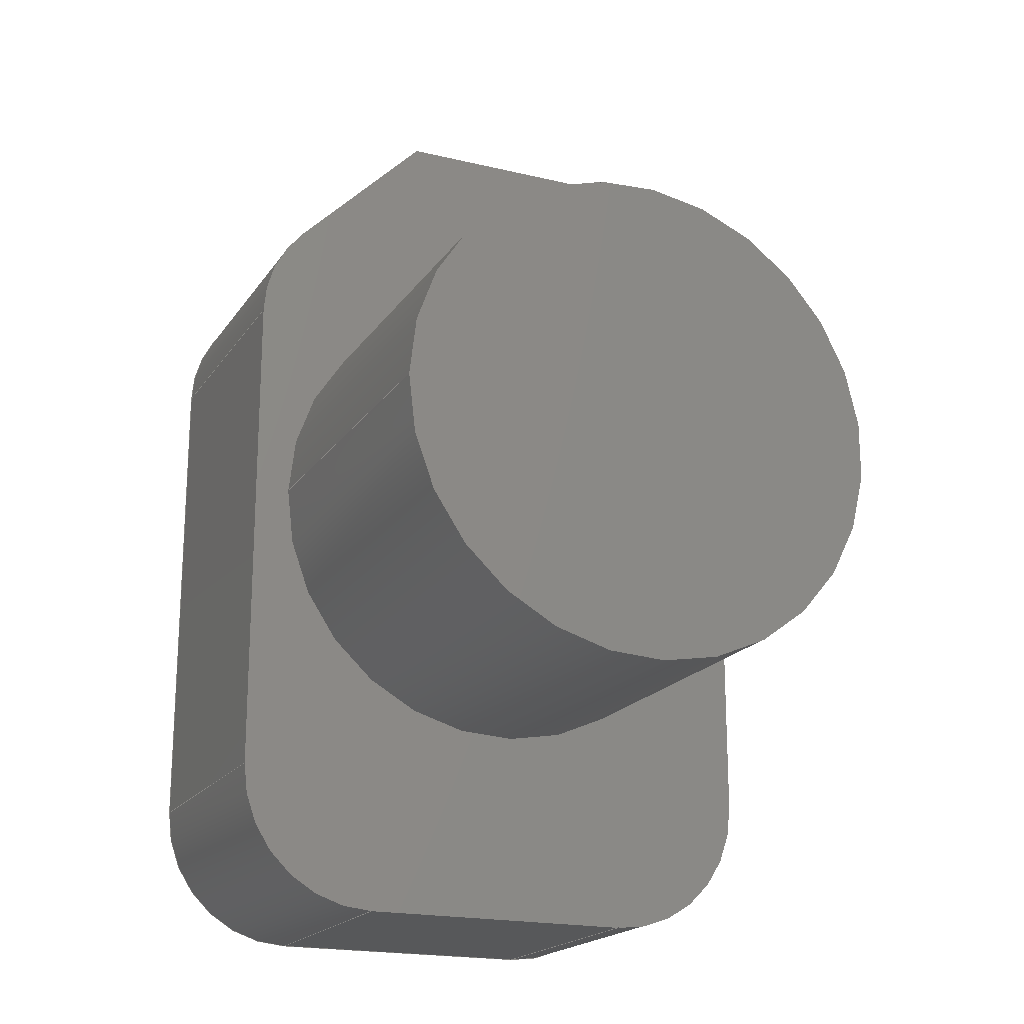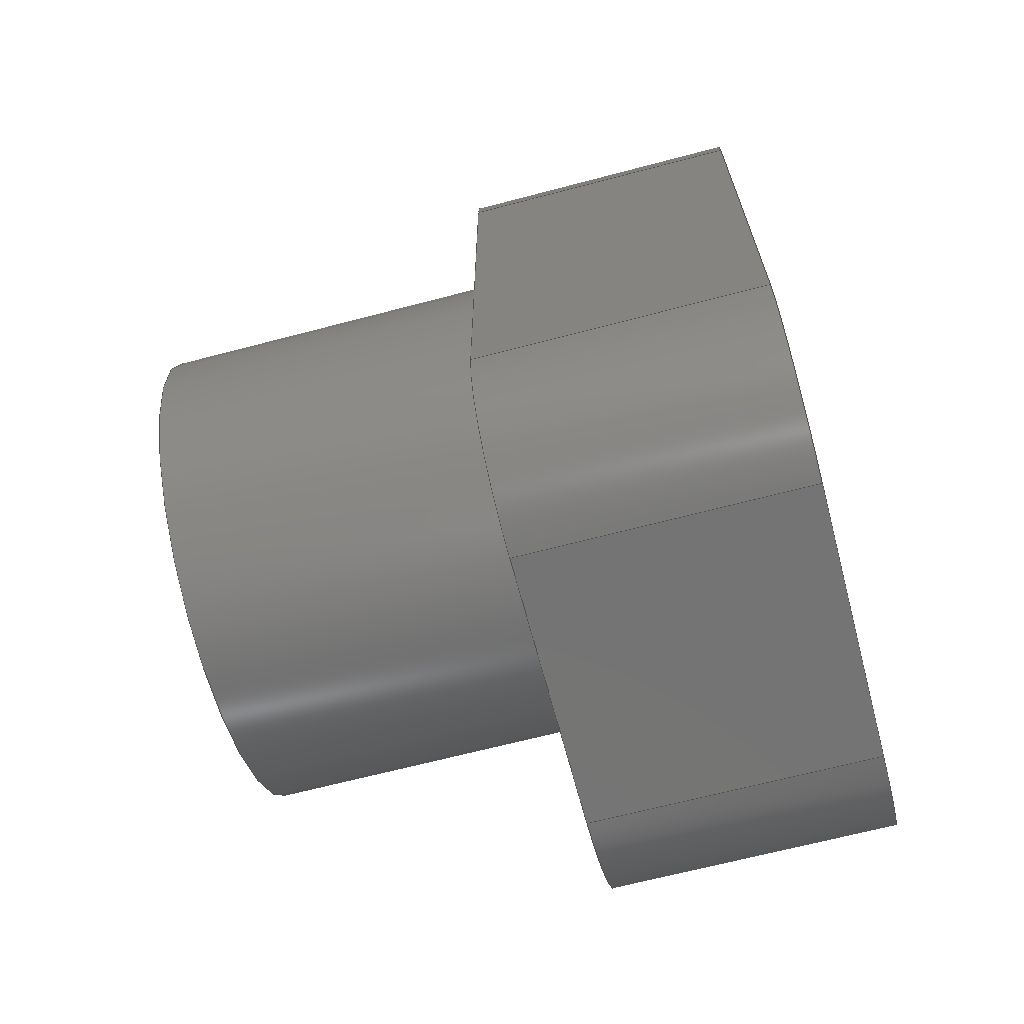
<metadata>
{"format":"step","ext":"step","renderer":"f3d","projection":"perspective","resolution":1024,"background":"white","views":[{"elev":-19.3,"azim":-24.2,"up":"+Y"},{"elev":-66.7,"azim":104.8,"up":"+Y"}]}
</metadata>
<code>
ISO-10303-21;
DATA;
#1=SHAPE_REPRESENTATION_RELATIONSHIP('','',#268,#2);
#2=ADVANCED_BREP_SHAPE_REPRESENTATION('',(#266),#454);
#3=LINE('',#386,#25);
#4=LINE('',#389,#26);
#5=LINE('',#391,#27);
#6=LINE('',#393,#28);
#7=LINE('',#395,#29);
#8=LINE('',#398,#30);
#9=LINE('',#400,#31);
#10=LINE('',#402,#32);
#11=LINE('',#406,#33);
#12=LINE('',#409,#34);
#13=LINE('',#411,#35);
#14=LINE('',#413,#36);
#15=LINE('',#415,#37);
#16=LINE('',#418,#38);
#17=LINE('',#420,#39);
#18=LINE('',#422,#40);
#19=LINE('',#426,#41);
#20=LINE('',#427,#42);
#21=LINE('',#433,#43);
#22=LINE('',#440,#44);
#23=LINE('',#444,#45);
#24=LINE('',#446,#46);
#25=VECTOR('',#310,1);
#26=VECTOR('',#311,1);
#27=VECTOR('',#312,1);
#28=VECTOR('',#313,1);
#29=VECTOR('',#316,1);
#30=VECTOR('',#317,1);
#31=VECTOR('',#318,1);
#32=VECTOR('',#319,1);
#33=VECTOR('',#324,1);
#34=VECTOR('',#325,1);
#35=VECTOR('',#326,1);
#36=VECTOR('',#327,1);
#37=VECTOR('',#330,1);
#38=VECTOR('',#331,1);
#39=VECTOR('',#332,1);
#40=VECTOR('',#333,1);
#41=VECTOR('',#338,1);
#42=VECTOR('',#339,1);
#43=VECTOR('',#348,1);
#44=VECTOR('',#357,1);
#45=VECTOR('',#364,1);
#46=VECTOR('',#367,1);
#47=PLANE('',#273);
#48=PLANE('',#274);
#49=PLANE('',#275);
#50=PLANE('',#276);
#51=PLANE('',#278);
#52=PLANE('',#279);
#53=PLANE('',#284);
#54=PLANE('',#291);
#55=PLANE('',#292);
#56=PLANE('',#297);
#57=ORIENTED_EDGE('',*,*,#125,.F.);
#58=ORIENTED_EDGE('',*,*,#126,.T.);
#59=ORIENTED_EDGE('',*,*,#126,.F.);
#60=ORIENTED_EDGE('',*,*,#127,.T.);
#61=ORIENTED_EDGE('',*,*,#128,.T.);
#62=ORIENTED_EDGE('',*,*,#129,.F.);
#63=ORIENTED_EDGE('',*,*,#130,.T.);
#64=ORIENTED_EDGE('',*,*,#131,.T.);
#65=ORIENTED_EDGE('',*,*,#132,.T.);
#66=ORIENTED_EDGE('',*,*,#133,.F.);
#67=ORIENTED_EDGE('',*,*,#134,.T.);
#68=ORIENTED_EDGE('',*,*,#135,.F.);
#69=ORIENTED_EDGE('',*,*,#136,.T.);
#70=ORIENTED_EDGE('',*,*,#137,.T.);
#71=ORIENTED_EDGE('',*,*,#138,.F.);
#72=ORIENTED_EDGE('',*,*,#139,.T.);
#73=ORIENTED_EDGE('',*,*,#140,.T.);
#74=ORIENTED_EDGE('',*,*,#141,.T.);
#75=ORIENTED_EDGE('',*,*,#142,.F.);
#76=ORIENTED_EDGE('',*,*,#143,.T.);
#77=ORIENTED_EDGE('',*,*,#133,.T.);
#78=ORIENTED_EDGE('',*,*,#144,.T.);
#79=ORIENTED_EDGE('',*,*,#145,.T.);
#80=ORIENTED_EDGE('',*,*,#138,.T.);
#81=ORIENTED_EDGE('',*,*,#146,.T.);
#82=ORIENTED_EDGE('',*,*,#147,.T.);
#83=ORIENTED_EDGE('',*,*,#140,.F.);
#84=ORIENTED_EDGE('',*,*,#148,.T.);
#85=ORIENTED_EDGE('',*,*,#127,.F.);
#86=ORIENTED_EDGE('',*,*,#149,.T.);
#87=ORIENTED_EDGE('',*,*,#125,.T.);
#88=ORIENTED_EDGE('',*,*,#150,.T.);
#89=ORIENTED_EDGE('',*,*,#151,.T.);
#90=ORIENTED_EDGE('',*,*,#131,.F.);
#91=ORIENTED_EDGE('',*,*,#152,.T.);
#92=ORIENTED_EDGE('',*,*,#129,.T.);
#93=ORIENTED_EDGE('',*,*,#153,.T.);
#94=ORIENTED_EDGE('',*,*,#142,.T.);
#95=ORIENTED_EDGE('',*,*,#154,.T.);
#96=ORIENTED_EDGE('',*,*,#155,.T.);
#97=ORIENTED_EDGE('',*,*,#136,.F.);
#98=ORIENTED_EDGE('',*,*,#148,.F.);
#99=ORIENTED_EDGE('',*,*,#143,.F.);
#100=ORIENTED_EDGE('',*,*,#153,.F.);
#101=ORIENTED_EDGE('',*,*,#128,.F.);
#102=ORIENTED_EDGE('',*,*,#149,.F.);
#103=ORIENTED_EDGE('',*,*,#130,.F.);
#104=ORIENTED_EDGE('',*,*,#152,.F.);
#105=ORIENTED_EDGE('',*,*,#134,.F.);
#106=ORIENTED_EDGE('',*,*,#155,.F.);
#107=ORIENTED_EDGE('',*,*,#156,.T.);
#108=ORIENTED_EDGE('',*,*,#146,.F.);
#109=ORIENTED_EDGE('',*,*,#137,.F.);
#110=ORIENTED_EDGE('',*,*,#145,.F.);
#111=ORIENTED_EDGE('',*,*,#157,.T.);
#112=ORIENTED_EDGE('',*,*,#150,.F.);
#113=ORIENTED_EDGE('',*,*,#139,.F.);
#114=ORIENTED_EDGE('',*,*,#151,.F.);
#115=ORIENTED_EDGE('',*,*,#157,.F.);
#116=ORIENTED_EDGE('',*,*,#144,.F.);
#117=ORIENTED_EDGE('',*,*,#132,.F.);
#118=ORIENTED_EDGE('',*,*,#147,.F.);
#119=ORIENTED_EDGE('',*,*,#156,.F.);
#120=ORIENTED_EDGE('',*,*,#154,.F.);
#121=ORIENTED_EDGE('',*,*,#141,.F.);
#122=ORIENTED_EDGE('',*,*,#158,.F.);
#123=ORIENTED_EDGE('',*,*,#135,.T.);
#124=ORIENTED_EDGE('',*,*,#158,.T.);
#125=EDGE_CURVE('',#159,#159,#183,.T.);
#126=EDGE_CURVE('',#160,#160,#184,.T.);
#127=EDGE_CURVE('',#161,#162,#3,.T.);
#128=EDGE_CURVE('',#162,#163,#4,.T.);
#129=EDGE_CURVE('',#164,#163,#5,.T.);
#130=EDGE_CURVE('',#164,#161,#6,.F.);
#131=EDGE_CURVE('',#165,#166,#7,.T.);
#132=EDGE_CURVE('',#166,#167,#8,.F.);
#133=EDGE_CURVE('',#168,#167,#9,.T.);
#134=EDGE_CURVE('',#168,#165,#10,.T.);
#135=EDGE_CURVE('',#169,#169,#185,.T.);
#136=EDGE_CURVE('',#170,#171,#11,.T.);
#137=EDGE_CURVE('',#171,#172,#12,.T.);
#138=EDGE_CURVE('',#173,#172,#13,.T.);
#139=EDGE_CURVE('',#173,#170,#14,.T.);
#140=EDGE_CURVE('',#174,#175,#15,.T.);
#141=EDGE_CURVE('',#175,#176,#16,.T.);
#142=EDGE_CURVE('',#177,#176,#17,.T.);
#143=EDGE_CURVE('',#177,#174,#18,.F.);
#144=EDGE_CURVE('',#167,#178,#186,.T.);
#145=EDGE_CURVE('',#178,#173,#19,.F.);
#146=EDGE_CURVE('',#172,#179,#20,.T.);
#147=EDGE_CURVE('',#179,#175,#187,.T.);
#148=EDGE_CURVE('',#174,#162,#188,.T.);
#149=EDGE_CURVE('',#161,#168,#189,.T.);
#150=EDGE_CURVE('',#170,#180,#21,.F.);
#151=EDGE_CURVE('',#180,#166,#190,.F.);
#152=EDGE_CURVE('',#165,#164,#191,.F.);
#153=EDGE_CURVE('',#163,#177,#192,.F.);
#154=EDGE_CURVE('',#176,#181,#193,.F.);
#155=EDGE_CURVE('',#181,#171,#22,.T.);
#156=EDGE_CURVE('',#181,#179,#23,.F.);
#157=EDGE_CURVE('',#178,#180,#24,.F.);
#158=EDGE_CURVE('',#182,#182,#194,.T.);
#159=VERTEX_POINT('',#381);
#160=VERTEX_POINT('',#383);
#161=VERTEX_POINT('',#387);
#162=VERTEX_POINT('',#388);
#163=VERTEX_POINT('',#390);
#164=VERTEX_POINT('',#392);
#165=VERTEX_POINT('',#396);
#166=VERTEX_POINT('',#397);
#167=VERTEX_POINT('',#399);
#168=VERTEX_POINT('',#401);
#169=VERTEX_POINT('',#405);
#170=VERTEX_POINT('',#407);
#171=VERTEX_POINT('',#408);
#172=VERTEX_POINT('',#410);
#173=VERTEX_POINT('',#412);
#174=VERTEX_POINT('',#416);
#175=VERTEX_POINT('',#417);
#176=VERTEX_POINT('',#419);
#177=VERTEX_POINT('',#421);
#178=VERTEX_POINT('',#425);
#179=VERTEX_POINT('',#428);
#180=VERTEX_POINT('',#434);
#181=VERTEX_POINT('',#439);
#182=VERTEX_POINT('',#451);
#183=CIRCLE('',#271,0.007);
#184=CIRCLE('',#272,0.007);
#185=CIRCLE('',#277,0.002);
#186=CIRCLE('',#280,0.004);
#187=CIRCLE('',#281,0.004);
#188=CIRCLE('',#282,0.004);
#189=CIRCLE('',#283,0.004);
#190=CIRCLE('',#285,0.004);
#191=CIRCLE('',#286,0.004);
#192=CIRCLE('',#287,0.004);
#193=CIRCLE('',#288,0.004);
#194=CIRCLE('',#296,0.002);
#195=EDGE_LOOP('',(#57));
#196=EDGE_LOOP('',(#58));
#197=EDGE_LOOP('',(#59));
#198=EDGE_LOOP('',(#60,#61,#62,#63));
#199=EDGE_LOOP('',(#64,#65,#66,#67));
#200=EDGE_LOOP('',(#68));
#201=EDGE_LOOP('',(#69,#70,#71,#72));
#202=EDGE_LOOP('',(#73,#74,#75,#76));
#203=EDGE_LOOP('',(#77,#78,#79,#80,#81,#82,#83,#84,#85,#86));
#204=EDGE_LOOP('',(#87));
#205=EDGE_LOOP('',(#88,#89,#90,#91,#92,#93,#94,#95,#96,#97));
#206=EDGE_LOOP('',(#98,#99,#100,#101));
#207=EDGE_LOOP('',(#102,#103,#104,#105));
#208=EDGE_LOOP('',(#106,#107,#108,#109));
#209=EDGE_LOOP('',(#110,#111,#112,#113));
#210=EDGE_LOOP('',(#114,#115,#116,#117));
#211=EDGE_LOOP('',(#118,#119,#120,#121));
#212=EDGE_LOOP('',(#122));
#213=EDGE_LOOP('',(#123));
#214=EDGE_LOOP('',(#124));
#215=FACE_BOUND('',#195,.T.);
#216=FACE_BOUND('',#196,.T.);
#217=FACE_BOUND('',#197,.T.);
#218=FACE_BOUND('',#198,.T.);
#219=FACE_BOUND('',#199,.T.);
#220=FACE_BOUND('',#200,.T.);
#221=FACE_BOUND('',#201,.T.);
#222=FACE_BOUND('',#202,.T.);
#223=FACE_BOUND('',#203,.T.);
#224=FACE_BOUND('',#204,.T.);
#225=FACE_BOUND('',#205,.T.);
#226=FACE_BOUND('',#206,.T.);
#227=FACE_BOUND('',#207,.T.);
#228=FACE_BOUND('',#208,.T.);
#229=FACE_BOUND('',#209,.T.);
#230=FACE_BOUND('',#210,.T.);
#231=FACE_BOUND('',#211,.T.);
#232=FACE_BOUND('',#212,.T.);
#233=FACE_BOUND('',#213,.T.);
#234=FACE_BOUND('',#214,.T.);
#235=CYLINDRICAL_SURFACE('',#270,0.007);
#236=CYLINDRICAL_SURFACE('',#289,0.004);
#237=CYLINDRICAL_SURFACE('',#290,0.004);
#238=CYLINDRICAL_SURFACE('',#293,0.004);
#239=CYLINDRICAL_SURFACE('',#294,0.004);
#240=CYLINDRICAL_SURFACE('',#295,0.002);
#241=ADVANCED_FACE('',(#215,#216),#235,.T.);
#242=ADVANCED_FACE('',(#217),#47,.F.);
#243=ADVANCED_FACE('',(#218),#48,.T.);
#244=ADVANCED_FACE('',(#219),#49,.F.);
#245=ADVANCED_FACE('',(#220,#221),#50,.F.);
#246=ADVANCED_FACE('',(#222),#51,.T.);
#247=ADVANCED_FACE('',(#223),#52,.T.);
#248=ADVANCED_FACE('',(#224,#225),#53,.F.);
#249=ADVANCED_FACE('',(#226),#236,.T.);
#250=ADVANCED_FACE('',(#227),#237,.T.);
#251=ADVANCED_FACE('',(#228),#54,.T.);
#252=ADVANCED_FACE('',(#229),#55,.F.);
#253=ADVANCED_FACE('',(#230),#238,.T.);
#254=ADVANCED_FACE('',(#231),#239,.T.);
#255=ADVANCED_FACE('',(#232,#233),#240,.F.);
#256=ADVANCED_FACE('',(#234),#56,.T.);
#257=CLOSED_SHELL('',(#241,#242,#243,#244,#245,#246,#247,#248,#249,#250,
#251,#252,#253,#254,#255,#256));
#258=STYLED_ITEM('',(#259),#266);
#259=PRESENTATION_STYLE_ASSIGNMENT((#260));
#260=SURFACE_STYLE_USAGE(.BOTH.,#261);
#261=SURFACE_SIDE_STYLE('',(#262));
#262=SURFACE_STYLE_FILL_AREA(#263);
#263=FILL_AREA_STYLE('',(#264));
#264=FILL_AREA_STYLE_COLOUR('',#265);
#265=COLOUR_RGB('',0.9176,0.9176,0.9176);
#266=MANIFOLD_SOLID_BREP('Part 4',#257);
#267=SHAPE_DEFINITION_REPRESENTATION(#459,#268);
#268=SHAPE_REPRESENTATION('Part 4',(#269),#454);
#269=AXIS2_PLACEMENT_3D('',#378,#298,#299);
#270=AXIS2_PLACEMENT_3D('',#379,#300,#301);
#271=AXIS2_PLACEMENT_3D('',#380,#302,#303);
#272=AXIS2_PLACEMENT_3D('',#382,#304,#305);
#273=AXIS2_PLACEMENT_3D('',#384,#306,#307);
#274=AXIS2_PLACEMENT_3D('',#385,#308,#309);
#275=AXIS2_PLACEMENT_3D('',#394,#314,#315);
#276=AXIS2_PLACEMENT_3D('',#403,#320,#321);
#277=AXIS2_PLACEMENT_3D('',#404,#322,#323);
#278=AXIS2_PLACEMENT_3D('',#414,#328,#329);
#279=AXIS2_PLACEMENT_3D('',#423,#334,#335);
#280=AXIS2_PLACEMENT_3D('',#424,#336,#337);
#281=AXIS2_PLACEMENT_3D('',#429,#340,#341);
#282=AXIS2_PLACEMENT_3D('',#430,#342,#343);
#283=AXIS2_PLACEMENT_3D('',#431,#344,#345);
#284=AXIS2_PLACEMENT_3D('',#432,#346,#347);
#285=AXIS2_PLACEMENT_3D('',#435,#349,#350);
#286=AXIS2_PLACEMENT_3D('',#436,#351,#352);
#287=AXIS2_PLACEMENT_3D('',#437,#353,#354);
#288=AXIS2_PLACEMENT_3D('',#438,#355,#356);
#289=AXIS2_PLACEMENT_3D('',#441,#358,#359);
#290=AXIS2_PLACEMENT_3D('',#442,#360,#361);
#291=AXIS2_PLACEMENT_3D('',#443,#362,#363);
#292=AXIS2_PLACEMENT_3D('',#445,#365,#366);
#293=AXIS2_PLACEMENT_3D('',#447,#368,#369);
#294=AXIS2_PLACEMENT_3D('',#448,#370,#371);
#295=AXIS2_PLACEMENT_3D('',#449,#372,#373);
#296=AXIS2_PLACEMENT_3D('',#450,#374,#375);
#297=AXIS2_PLACEMENT_3D('',#452,#376,#377);
#298=DIRECTION('',(0,0,1));
#299=DIRECTION('',(1,0,0));
#300=DIRECTION('',(0,0,1));
#301=DIRECTION('',(1,0,0));
#302=DIRECTION('',(0,0,-1));
#303=DIRECTION('',(-1,0,0));
#304=DIRECTION('',(0,0,-1));
#305=DIRECTION('',(-1,0,0));
#306=DIRECTION('',(0,0,-1));
#307=DIRECTION('',(1,0,0));
#308=DIRECTION('',(0,-1,0));
#309=DIRECTION('',(0,0,-1));
#310=DIRECTION('',(1,0,0));
#311=DIRECTION('',(0,0,1));
#312=DIRECTION('',(1,0,0));
#313=DIRECTION('',(0,0,1));
#314=DIRECTION('',(1,0,0));
#315=DIRECTION('',(0,0,-1));
#316=DIRECTION('',(0,1,0));
#317=DIRECTION('',(0,0,1));
#318=DIRECTION('',(0,1,0));
#319=DIRECTION('',(0,0,1));
#320=DIRECTION('',(0,-1,0));
#321=DIRECTION('',(0,0,-1));
#322=DIRECTION('',(0,1,0));
#323=DIRECTION('',(0,0,1));
#324=DIRECTION('',(1,0,0));
#325=DIRECTION('',(0,0,-1));
#326=DIRECTION('',(1,0,0));
#327=DIRECTION('',(0,0,1));
#328=DIRECTION('',(1,0,0));
#329=DIRECTION('',(0,0,-1));
#330=DIRECTION('',(0,1,0));
#331=DIRECTION('',(0,0,1));
#332=DIRECTION('',(0,1,0));
#333=DIRECTION('',(0,0,1));
#334=DIRECTION('',(0,0,-1));
#335=DIRECTION('',(1,0,0));
#336=DIRECTION('',(0,0,-1));
#337=DIRECTION('',(-1,0,0));
#338=DIRECTION('',(-0.7071,-0.7071,0));
#339=DIRECTION('',(0.7071,-0.7071,0));
#340=DIRECTION('',(0,0,-1));
#341=DIRECTION('',(-1,0,0));
#342=DIRECTION('',(0,0,-1));
#343=DIRECTION('',(-1,0,0));
#344=DIRECTION('',(0,0,-1));
#345=DIRECTION('',(-1,0,0));
#346=DIRECTION('',(0,0,-1));
#347=DIRECTION('',(1,0,0));
#348=DIRECTION('',(0.7071,0.7071,0));
#349=DIRECTION('',(0,0,-1));
#350=DIRECTION('',(-1,0,0));
#351=DIRECTION('',(0,0,-1));
#352=DIRECTION('',(-1,0,0));
#353=DIRECTION('',(0,0,-1));
#354=DIRECTION('',(-1,0,0));
#355=DIRECTION('',(0,0,-1));
#356=DIRECTION('',(-1,0,0));
#357=DIRECTION('',(-0.7071,0.7071,0));
#358=DIRECTION('',(0,0,1));
#359=DIRECTION('',(1,0,0));
#360=DIRECTION('',(0,0,-1));
#361=DIRECTION('',(-1,0,0));
#362=DIRECTION('',(0.7071,0.7071,0));
#363=DIRECTION('',(0,0,-1));
#364=DIRECTION('',(0,0,1));
#365=DIRECTION('',(0.7071,-0.7071,0));
#366=DIRECTION('',(0,0,1));
#367=DIRECTION('',(0,0,-1));
#368=DIRECTION('',(0,0,-1));
#369=DIRECTION('',(-1,0,0));
#370=DIRECTION('',(0,0,1));
#371=DIRECTION('',(1,0,0));
#372=DIRECTION('',(0,1,0));
#373=DIRECTION('',(0,0,1));
#374=DIRECTION('',(0,1,0));
#375=DIRECTION('',(0,0,1));
#376=DIRECTION('',(0,1,0));
#377=DIRECTION('',(-1,0,0));
#378=CARTESIAN_POINT('',(0,0,0));
#379=CARTESIAN_POINT('',(0.08187,-0.04518,-0.004));
#380=CARTESIAN_POINT('',(0.08187,-0.04518,-0.004));
#381=CARTESIAN_POINT('',(0.07487,-0.04518,-0.004));
#382=CARTESIAN_POINT('',(0.08187,-0.04518,0.006));
#383=CARTESIAN_POINT('',(0.07487,-0.04518,0.006));
#384=CARTESIAN_POINT('',(0.0198,-1.388e-17,0.006));
#385=CARTESIAN_POINT('',(0.08187,-0.05768,-0.012));
#386=CARTESIAN_POINT('',(0.08187,-0.05768,-0.012));
#387=CARTESIAN_POINT('',(0.07787,-0.05768,-0.012));
#388=CARTESIAN_POINT('',(0.08587,-0.05768,-0.012));
#389=CARTESIAN_POINT('',(0.08587,-0.05768,-0.012));
#390=CARTESIAN_POINT('',(0.08587,-0.05768,-0.004));
#391=CARTESIAN_POINT('',(0.08187,-0.05768,-0.004));
#392=CARTESIAN_POINT('',(0.07787,-0.05768,-0.004));
#393=CARTESIAN_POINT('',(0.07787,-0.05768,-0.012));
#394=CARTESIAN_POINT('',(0.07387,-0.04518,-0.012));
#395=CARTESIAN_POINT('',(0.07387,-0.04518,-0.004));
#396=CARTESIAN_POINT('',(0.07387,-0.05368,-0.004));
#397=CARTESIAN_POINT('',(0.07387,-0.03934,-0.004));
#398=CARTESIAN_POINT('',(0.07387,-0.03934,-0.012));
#399=CARTESIAN_POINT('',(0.07387,-0.03934,-0.012));
#400=CARTESIAN_POINT('',(0.07387,-0.04518,-0.012));
#401=CARTESIAN_POINT('',(0.07387,-0.05368,-0.012));
#402=CARTESIAN_POINT('',(0.07387,-0.05368,-0.004));
#403=CARTESIAN_POINT('',(0.08187,-0.03268,-0.012));
#404=CARTESIAN_POINT('',(0.08187,-0.03268,-0.008));
#405=CARTESIAN_POINT('',(0.08187,-0.03268,-0.006));
#406=CARTESIAN_POINT('',(0.08187,-0.03268,-0.004));
#407=CARTESIAN_POINT('',(0.07887,-0.03268,-0.004));
#408=CARTESIAN_POINT('',(0.08487,-0.03268,-0.004));
#409=CARTESIAN_POINT('',(0.08487,-0.03268,-0.012));
#410=CARTESIAN_POINT('',(0.08487,-0.03268,-0.012));
#411=CARTESIAN_POINT('',(0.08187,-0.03268,-0.012));
#412=CARTESIAN_POINT('',(0.07887,-0.03268,-0.012));
#413=CARTESIAN_POINT('',(0.07887,-0.03268,-0.012));
#414=CARTESIAN_POINT('',(0.08987,-0.04518,-0.012));
#415=CARTESIAN_POINT('',(0.08987,-0.04518,-0.012));
#416=CARTESIAN_POINT('',(0.08987,-0.05368,-0.012));
#417=CARTESIAN_POINT('',(0.08987,-0.03934,-0.012));
#418=CARTESIAN_POINT('',(0.08987,-0.03934,-0.012));
#419=CARTESIAN_POINT('',(0.08987,-0.03934,-0.004));
#420=CARTESIAN_POINT('',(0.08987,-0.04518,-0.004));
#421=CARTESIAN_POINT('',(0.08987,-0.05368,-0.004));
#422=CARTESIAN_POINT('',(0.08987,-0.05368,-0.012));
#423=CARTESIAN_POINT('',(0.08187,-0.04518,-0.012));
#424=CARTESIAN_POINT('',(0.07787,-0.03934,-0.012));
#425=CARTESIAN_POINT('',(0.07504,-0.03651,-0.012));
#426=CARTESIAN_POINT('',(0.07412,-0.03743,-0.012));
#427=CARTESIAN_POINT('',(0.08962,-0.03743,-0.012));
#428=CARTESIAN_POINT('',(0.0887,-0.03651,-0.012));
#429=CARTESIAN_POINT('',(0.08587,-0.03934,-0.012));
#430=CARTESIAN_POINT('',(0.08587,-0.05368,-0.012));
#431=CARTESIAN_POINT('',(0.07787,-0.05368,-0.012));
#432=CARTESIAN_POINT('',(0.08187,-0.04518,-0.004));
#433=CARTESIAN_POINT('',(0.07887,-0.03268,-0.004));
#434=CARTESIAN_POINT('',(0.07504,-0.03651,-0.004));
#435=CARTESIAN_POINT('',(0.07787,-0.03934,-0.004));
#436=CARTESIAN_POINT('',(0.07787,-0.05368,-0.004));
#437=CARTESIAN_POINT('',(0.08587,-0.05368,-0.004));
#438=CARTESIAN_POINT('',(0.08587,-0.03934,-0.004));
#439=CARTESIAN_POINT('',(0.0887,-0.03651,-0.004));
#440=CARTESIAN_POINT('',(0.08987,-0.03768,-0.004));
#441=CARTESIAN_POINT('',(0.08587,-0.05368,-0.012));
#442=CARTESIAN_POINT('',(0.07787,-0.05368,-0.012));
#443=CARTESIAN_POINT('',(0.08987,-0.03768,-0.012));
#444=CARTESIAN_POINT('',(0.0887,-0.03651,-0.012));
#445=CARTESIAN_POINT('',(0.07887,-0.03268,-0.012));
#446=CARTESIAN_POINT('',(0.07504,-0.03651,-0.004));
#447=CARTESIAN_POINT('',(0.07787,-0.03934,-0.012));
#448=CARTESIAN_POINT('',(0.08587,-0.03934,-0.012));
#449=CARTESIAN_POINT('',(0.08187,-0.04268,-0.008));
#450=CARTESIAN_POINT('',(0.08187,-0.04268,-0.008));
#451=CARTESIAN_POINT('',(0.08187,-0.04268,-0.006));
#452=CARTESIAN_POINT('',(0.08187,-0.04268,-0.008));
#453=MECHANICAL_DESIGN_GEOMETRIC_PRESENTATION_REPRESENTATION('',(#258),
#454);
#454=(
GEOMETRIC_REPRESENTATION_CONTEXT(3)
GLOBAL_UNCERTAINTY_ASSIGNED_CONTEXT((#455))
GLOBAL_UNIT_ASSIGNED_CONTEXT((#458,#457,#456))
REPRESENTATION_CONTEXT('Part 4','TOP_LEVEL_ASSEMBLY_PART')
);
#455=UNCERTAINTY_MEASURE_WITH_UNIT(LENGTH_MEASURE(1e-08),#458,
'DISTANCE_ACCURACY_VALUE','Maximum Tolerance applied to model');
#456=(
NAMED_UNIT(*)
SI_UNIT($,.STERADIAN.)
SOLID_ANGLE_UNIT()
);
#457=(
NAMED_UNIT(*)
PLANE_ANGLE_UNIT()
SI_UNIT($,.RADIAN.)
);
#458=(
LENGTH_UNIT()
NAMED_UNIT(*)
SI_UNIT($,.METRE.)
);
#459=PRODUCT_DEFINITION_SHAPE('','',#460);
#460=PRODUCT_DEFINITION('','',#462,#461);
#461=PRODUCT_DEFINITION_CONTEXT('',#468,'design');
#462=PRODUCT_DEFINITION_FORMATION_WITH_SPECIFIED_SOURCE('','',#464,
 .NOT_KNOWN.);
#463=PRODUCT_RELATED_PRODUCT_CATEGORY('','',(#464));
#464=PRODUCT('Part 4','Part 4','Part 4',(#466));
#465=PRODUCT_CATEGORY('','');
#466=PRODUCT_CONTEXT('',#468,'mechanical');
#467=APPLICATION_PROTOCOL_DEFINITION('international standard',
'ap242_managed_model_based_3d_engineering',2011,#468);
#468=APPLICATION_CONTEXT('managed model based 3d engineering');
ENDSEC;
END-ISO-10303-21;

</code>
